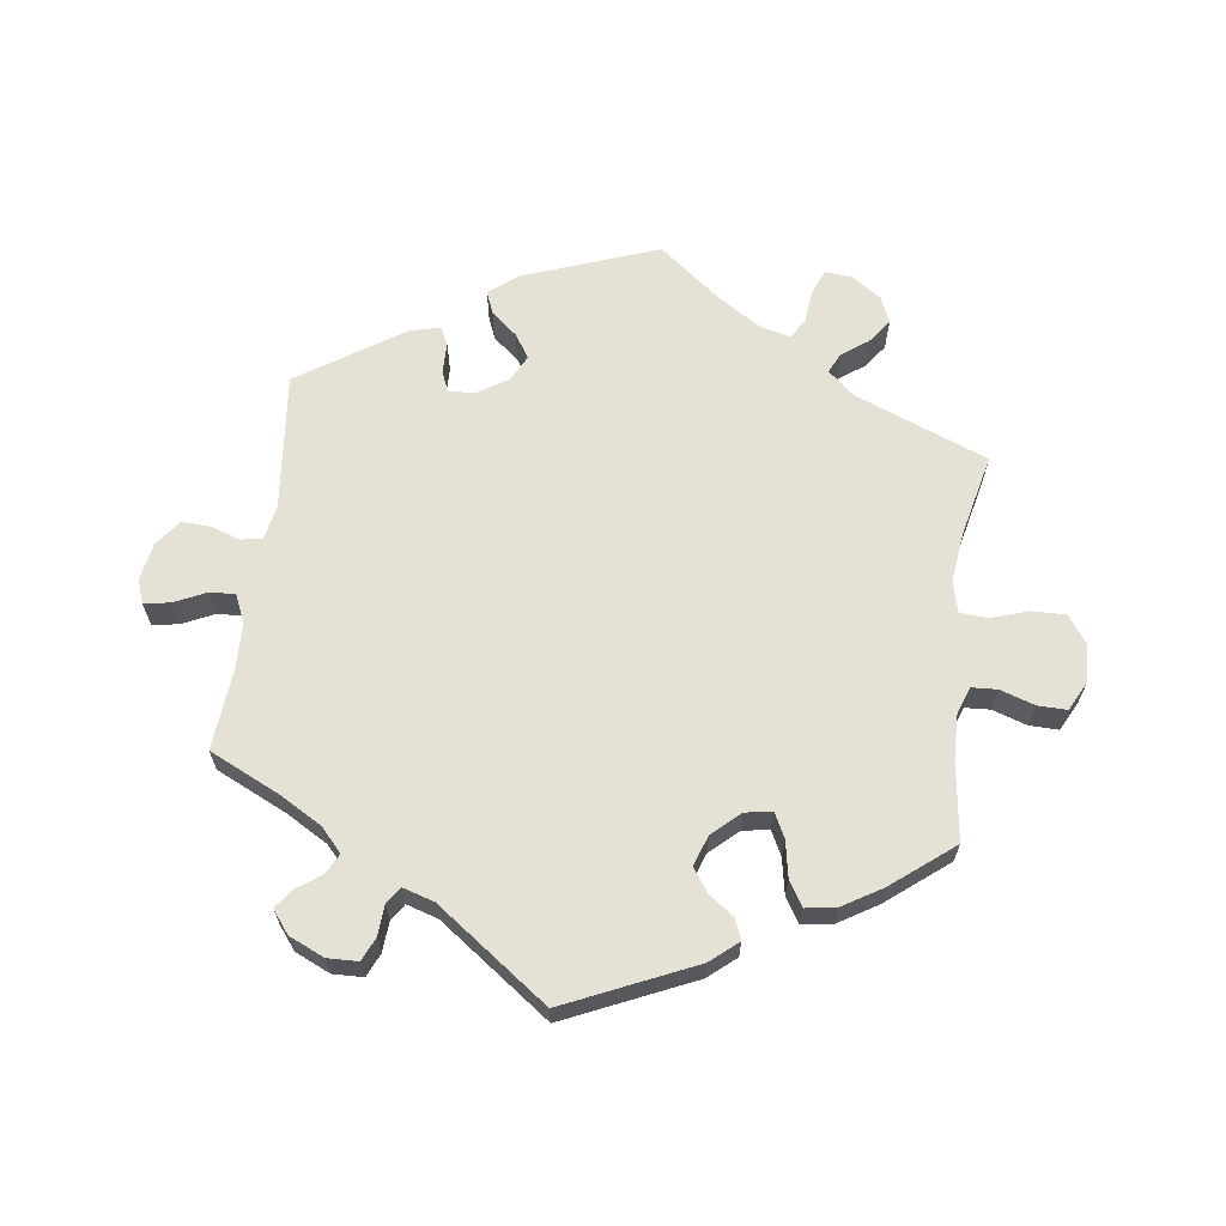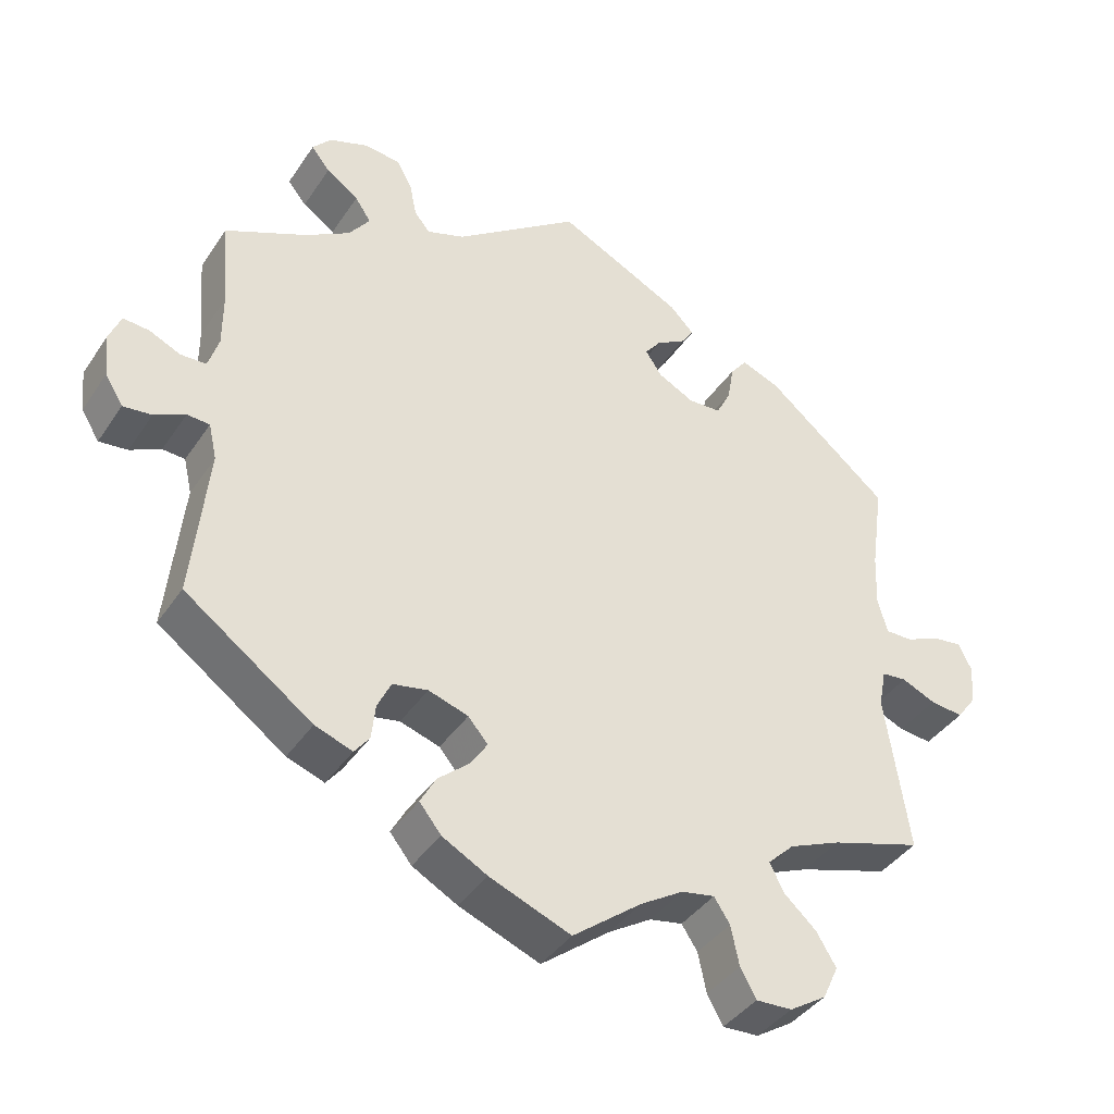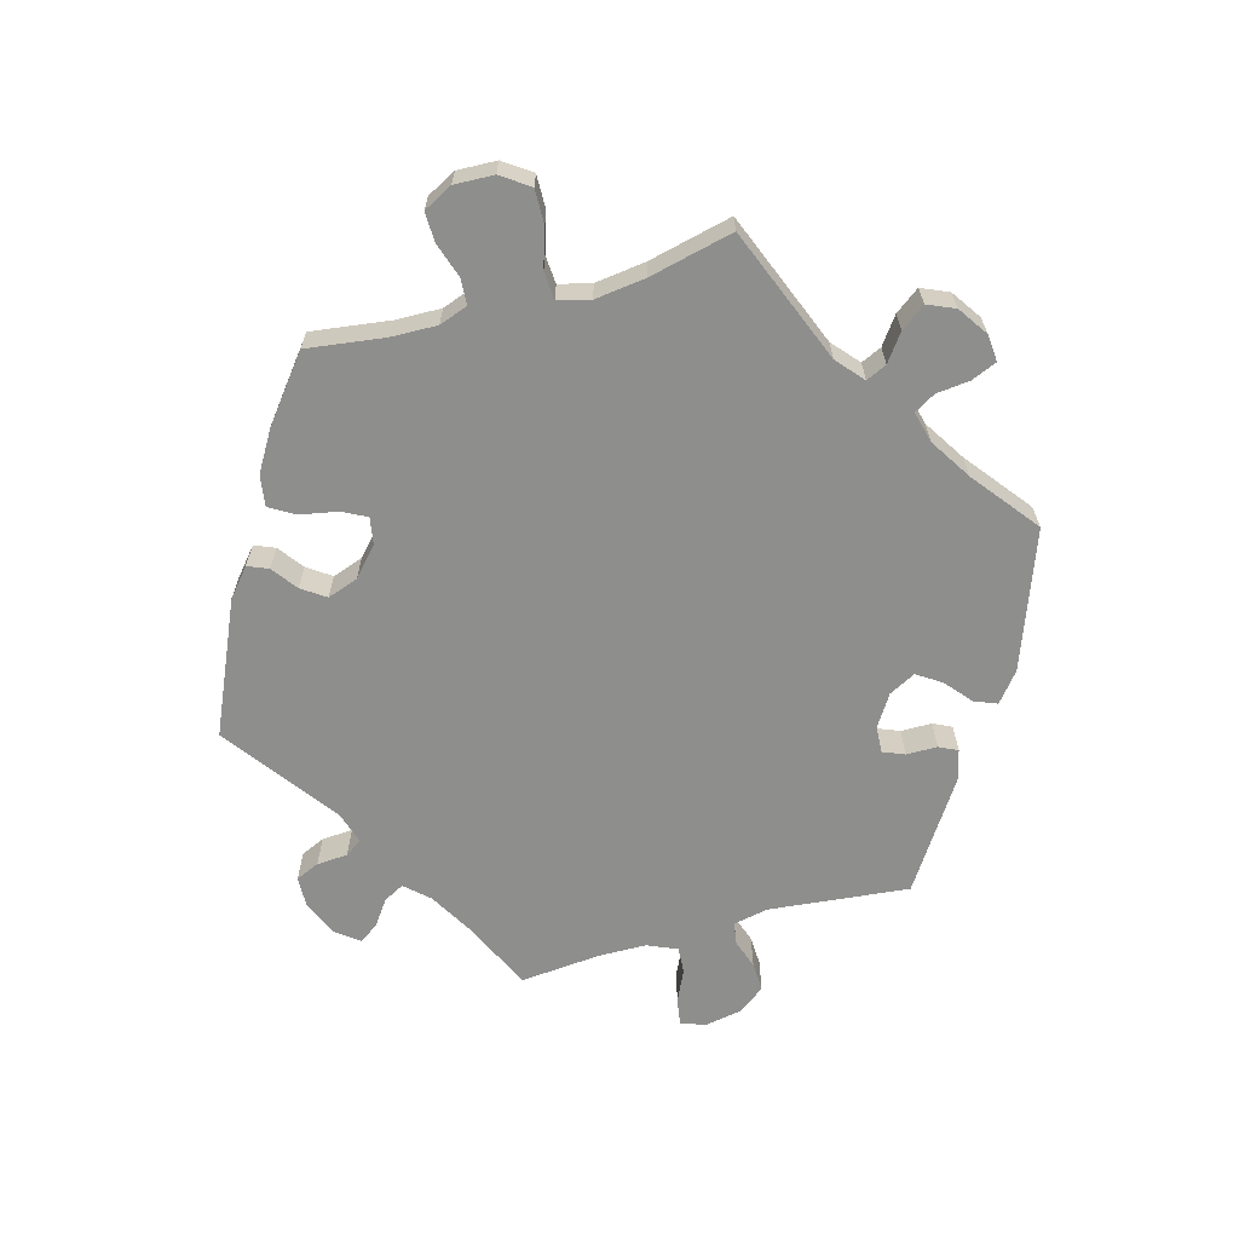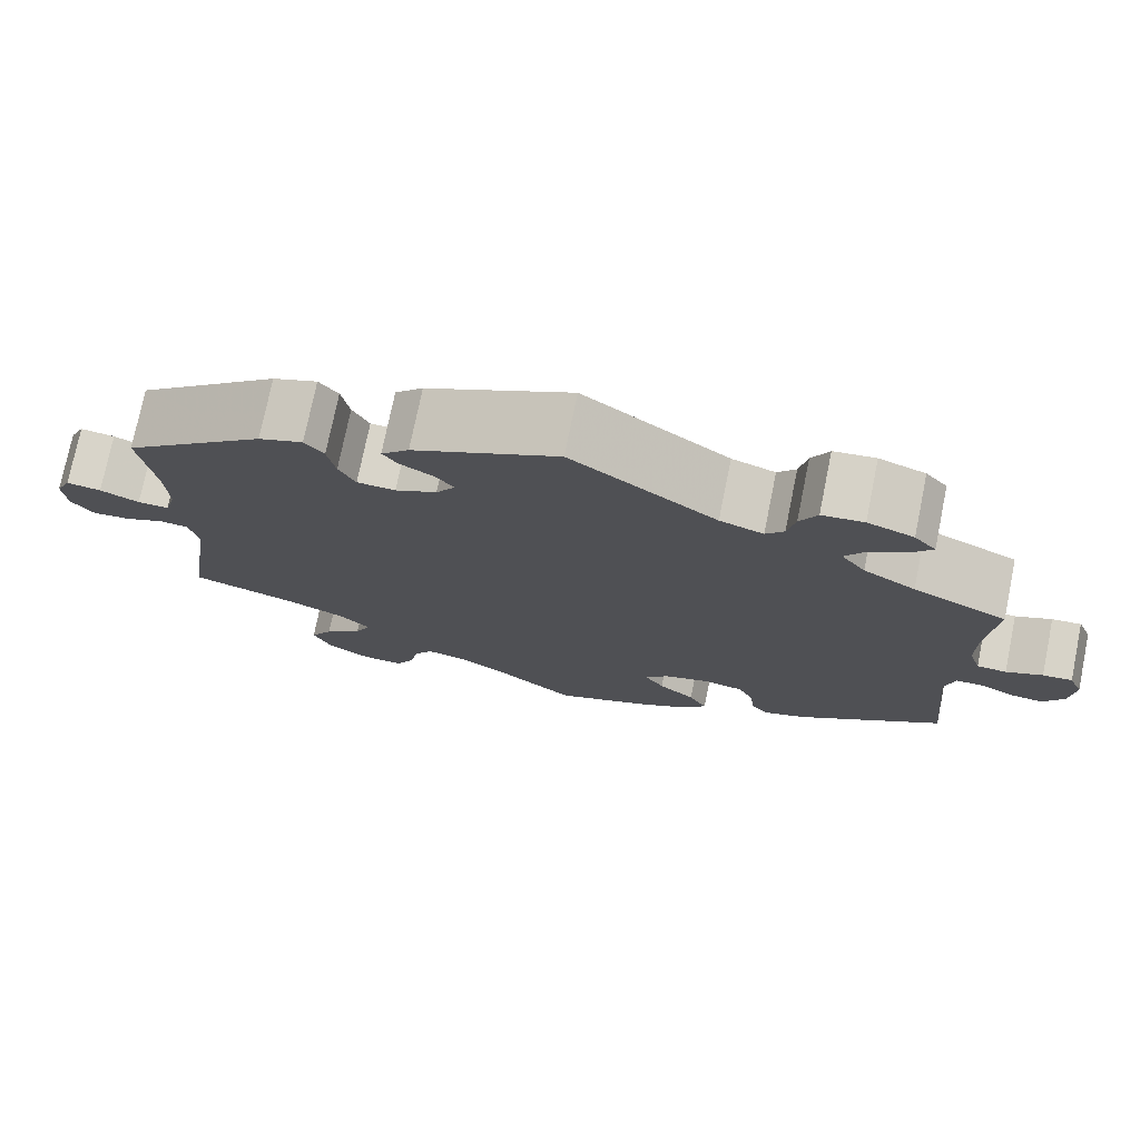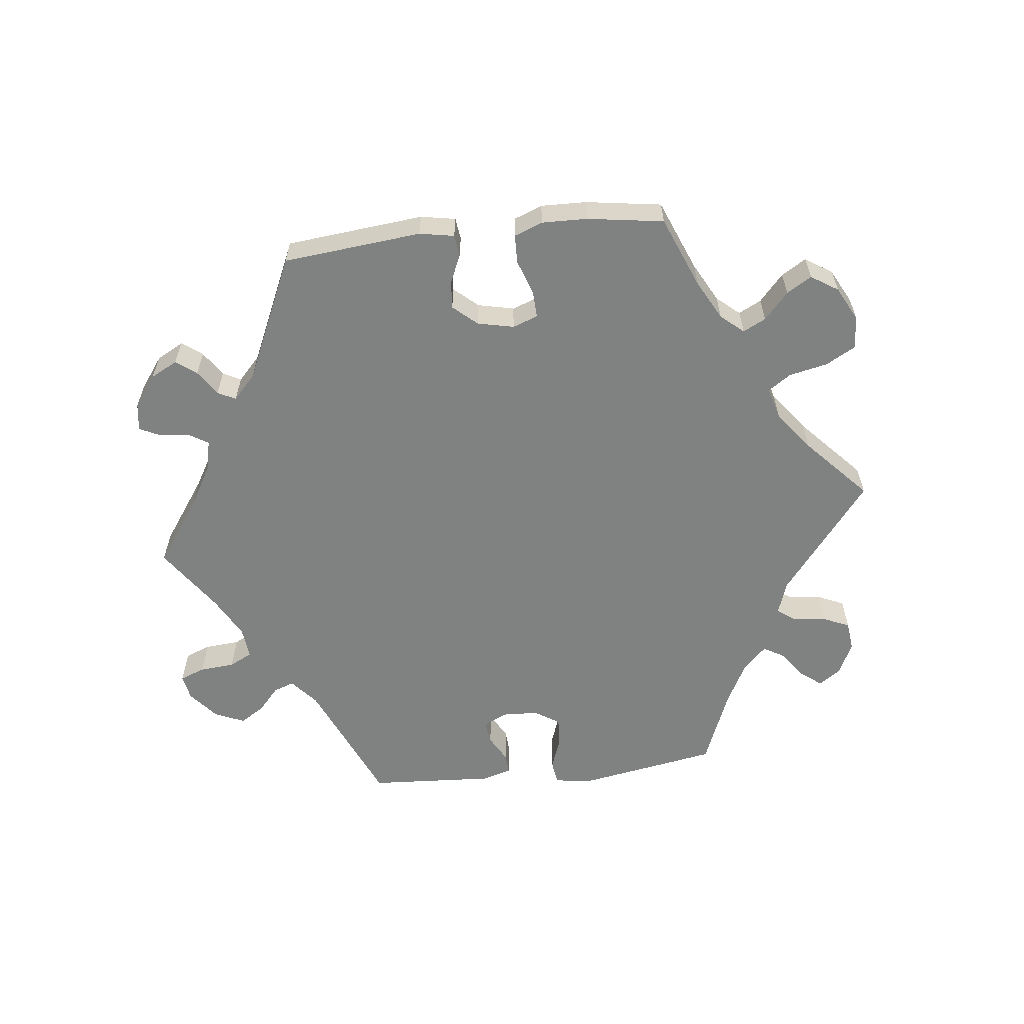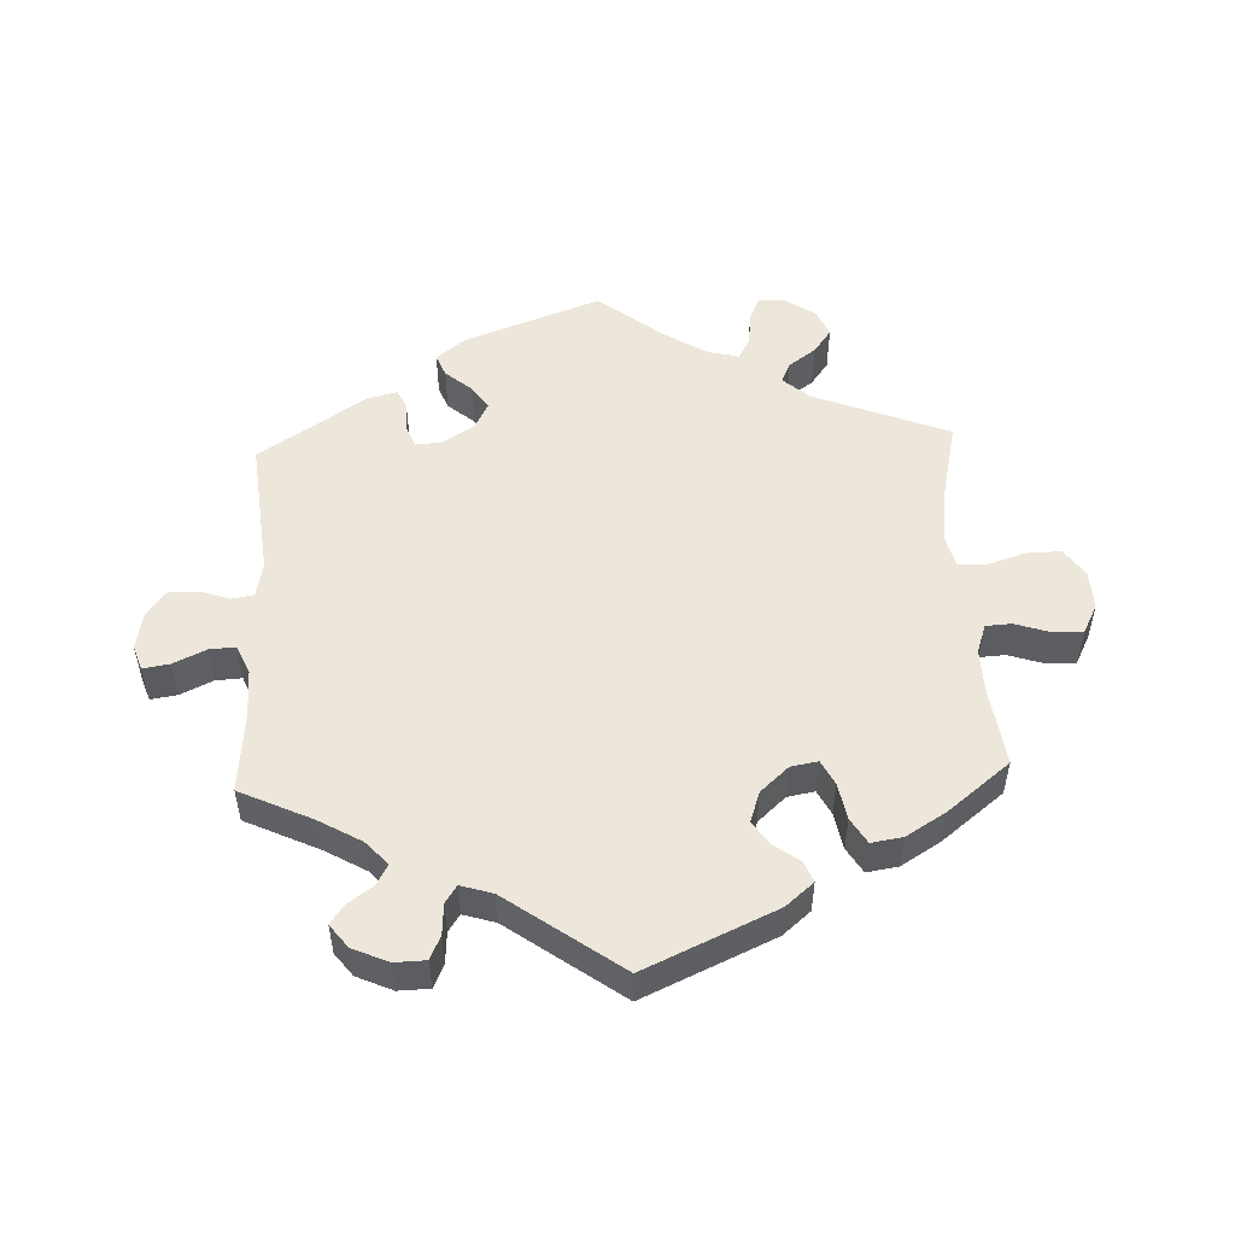
<metadata>
{"format":"obj","ext":"obj","renderer":"f3d","projection":"perspective","resolution":1024,"background":"white","views":[{"elev":64.8,"azim":127.5,"up":"+Y"},{"elev":-39.8,"azim":149.5,"up":"+Z"},{"elev":-64.8,"azim":-134.4,"up":"+Y"},{"elev":75.2,"azim":11.5,"up":"+Z"},{"elev":-60.3,"azim":156.3,"up":"+Y"},{"elev":52.0,"azim":117.5,"up":"+Y"}]}
</metadata>
<code>
v -0.092 0.07 -0.507
v -0.149 0.07 -0.472
v -0.193 0.07 -0.464
v -0.214 0.07 -0.496
v -0.225 0.07 -0.549
v -0.246 0.07 -0.587
v -0.294 0.07 -0.585
v -0.343 0.07 -0.554
v -0.364 0.07 -0.509
v -0.338 0.07 -0.466
v -0.294 0.07 -0.426
v -0.276 0.07 -0.389
v -0.311 0.07 -0.355
v -0.38 0.07 -0.326
v -0.501 0.07 -0.289
v -0.47 0.07 -0.078
v -0.48 0.07 -0.027
v -0.513 0.07 -0.024
v -0.558 0.07 -0.044
v -0.602 0.07 -0.049
v -0.628 0.07 -0.014
v -0.632 0.07 0.039
v -0.615 0.07 0.075
v -0.575 0.07 0.07
v -0.53 0.07 0.05
v -0.494 0.07 0.05
v -0.481 0.07 0.096
v -0.484 0.07 0.168
v -0.501 0.07 0.289
v -0.337 0.07 0.426
v -0.286 0.07 0.446
v -0.264 0.07 0.418
v -0.255 0.07 0.368
v -0.236 0.07 0.33
v -0.192 0.07 0.328
v -0.144 0.07 0.353
v -0.122 0.07 0.386
v -0.143 0.07 0.413
v -0.182 0.07 0.436
v -0.199 0.07 0.461
v -0.167 0.07 0.494
v 0 0.07 0.578
v 0.167 0.07 0.457
v 0.217 0.07 0.44
v 0.238 0.07 0.465
v 0.247 0.07 0.51
v 0.267 0.07 0.548
v 0.315 0.07 0.554
v 0.368 0.07 0.535
v 0.393 0.07 0.506
v 0.368 0.07 0.475
v 0.325 0.07 0.445
v 0.304 0.07 0.413
v 0.332 0.07 0.375
v 0.392 0.07 0.339
v 0.5 0.07 0.289
v 0.49 0.07 0.172
v 0.49 0.07 0.101
v 0.504 0.07 0.056
v 0.538 0.07 0.055
v 0.58 0.07 0.074
v 0.614 0.07 0.077
v 0.63 0.07 0.038
v 0.624 0.07 -0.019
v 0.6 0.07 -0.058
v 0.562 0.07 -0.054
v 0.521 0.07 -0.034
v 0.491 0.07 -0.036
v 0.48 0.07 -0.084
v 0.501 0.07 -0.288
v 0.331 0.07 -0.411
v 0.281 0.07 -0.429
v 0.261 0.07 -0.403
v 0.256 0.07 -0.357
v 0.238 0.07 -0.319
v 0.191 0.07 -0.31
v 0.138 0.07 -0.327
v 0.112 0.07 -0.358
v 0.134 0.07 -0.392
v 0.176 0.07 -0.428
v 0.197 0.07 -0.466
v 0.168 0.07 -0.502
v 0.108 0.07 -0.535
v 0 0.07 -0.578
v -0.092 0 -0.507
v -0.149 0 -0.472
v -0.193 0 -0.464
v -0.214 0 -0.496
v -0.225 0 -0.549
v -0.246 0 -0.587
v -0.294 0 -0.585
v -0.343 0 -0.554
v -0.364 0 -0.509
v -0.338 0 -0.466
v -0.294 0 -0.426
v -0.276 0 -0.389
v -0.311 0 -0.355
v -0.38 0 -0.326
v -0.501 0 -0.289
v -0.47 0 -0.078
v -0.48 0 -0.027
v -0.513 0 -0.024
v -0.558 0 -0.044
v -0.602 0 -0.049
v -0.628 0 -0.014
v -0.632 0 0.039
v -0.615 0 0.075
v -0.575 0 0.07
v -0.53 0 0.05
v -0.494 0 0.05
v -0.481 0 0.096
v -0.484 0 0.168
v -0.501 0 0.289
v -0.337 0 0.426
v -0.286 0 0.446
v -0.264 0 0.418
v -0.255 0 0.368
v -0.236 0 0.33
v -0.192 0 0.328
v -0.144 0 0.353
v -0.122 0 0.386
v -0.143 0 0.413
v -0.182 0 0.436
v -0.199 0 0.461
v -0.167 0 0.494
v 0 0 0.578
v 0.167 0 0.457
v 0.217 0 0.44
v 0.238 0 0.465
v 0.247 0 0.51
v 0.267 0 0.548
v 0.315 0 0.554
v 0.368 0 0.535
v 0.393 0 0.506
v 0.368 0 0.475
v 0.325 0 0.445
v 0.304 0 0.413
v 0.332 0 0.375
v 0.392 0 0.339
v 0.5 0 0.289
v 0.49 0 0.172
v 0.49 0 0.101
v 0.504 0 0.056
v 0.538 0 0.055
v 0.58 0 0.074
v 0.614 0 0.077
v 0.63 0 0.038
v 0.624 0 -0.019
v 0.6 0 -0.058
v 0.562 0 -0.054
v 0.521 0 -0.034
v 0.491 0 -0.036
v 0.48 0 -0.084
v 0.501 0 -0.288
v 0.331 0 -0.411
v 0.281 0 -0.429
v 0.261 0 -0.403
v 0.256 0 -0.357
v 0.238 0 -0.319
v 0.191 0 -0.31
v 0.138 0 -0.327
v 0.112 0 -0.358
v 0.134 0 -0.392
v 0.176 0 -0.428
v 0.197 0 -0.466
v 0.168 0 -0.502
v 0.108 0 -0.535
v 0 0 -0.578
f 83 84 1
f 82 83 1 2
f 79 80 81 82
f 78 79 82 2
f 77 78 2 3
f 71 72 73 74
f 69 70 71 74
f 68 69 74 75
f 64 65 66 67
f 64 67 68
f 63 64 68
f 60 61 62 63
f 59 60 63 68
f 58 59 68 75
f 55 56 57
f 54 55 57 58
f 53 54 58 75
f 49 50 51 52
f 49 52 53
f 48 49 53
f 45 46 47 48
f 44 45 48 53
f 40 41 42 43
f 38 39 40 43
f 37 38 43 44
f 36 37 44 53
f 30 31 32 33
f 28 29 30 33
f 27 28 33 34
f 26 27 34 35
f 22 23 24 25
f 22 25 26
f 21 22 26
f 18 19 20 21
f 18 21 26
f 17 18 26 35
f 14 15 16
f 13 14 16 17
f 12 13 17 35
f 8 9 10 11
f 8 11 12
f 7 8 12
f 4 5 6 7
f 3 4 7 12
f 77 3 12 35
f 36 53 75 76
f 35 36 76 77
f 85 168 167
f 86 85 167 166
f 166 165 164 163
f 86 166 163 162
f 87 86 162 161
f 158 157 156 155
f 158 155 154 153
f 159 158 153 152
f 151 150 149 148
f 152 151 148
f 152 148 147
f 147 146 145 144
f 152 147 144 143
f 159 152 143 142
f 141 140 139
f 142 141 139 138
f 159 142 138 137
f 136 135 134 133
f 137 136 133
f 137 133 132
f 132 131 130 129
f 137 132 129 128
f 127 126 125 124
f 127 124 123 122
f 128 127 122 121
f 137 128 121 120
f 117 116 115 114
f 117 114 113 112
f 118 117 112 111
f 119 118 111 110
f 109 108 107 106
f 110 109 106
f 110 106 105
f 105 104 103 102
f 110 105 102
f 119 110 102 101
f 100 99 98
f 101 100 98 97
f 119 101 97 96
f 95 94 93 92
f 96 95 92
f 96 92 91
f 91 90 89 88
f 96 91 88 87
f 119 96 87 161
f 160 159 137 120
f 161 160 120 119
f 1 85 86 2
f 2 86 87 3
f 3 87 88 4
f 4 88 89 5
f 5 89 90 6
f 6 90 91 7
f 7 91 92 8
f 8 92 93 9
f 9 93 94 10
f 10 94 95 11
f 11 95 96 12
f 12 96 97 13
f 13 97 98 14
f 14 98 99 15
f 15 99 100 16
f 16 100 101 17
f 17 101 102 18
f 18 102 103 19
f 19 103 104 20
f 20 104 105 21
f 21 105 106 22
f 22 106 107 23
f 23 107 108 24
f 24 108 109 25
f 25 109 110 26
f 26 110 111 27
f 27 111 112 28
f 28 112 113 29
f 29 113 114 30
f 30 114 115 31
f 31 115 116 32
f 32 116 117 33
f 33 117 118 34
f 34 118 119 35
f 35 119 120 36
f 36 120 121 37
f 37 121 122 38
f 38 122 123 39
f 39 123 124 40
f 40 124 125 41
f 41 125 126 42
f 42 126 127 43
f 43 127 128 44
f 44 128 129 45
f 45 129 130 46
f 46 130 131 47
f 47 131 132 48
f 48 132 133 49
f 49 133 134 50
f 50 134 135 51
f 51 135 136 52
f 52 136 137 53
f 53 137 138 54
f 54 138 139 55
f 55 139 140 56
f 56 140 141 57
f 57 141 142 58
f 58 142 143 59
f 59 143 144 60
f 60 144 145 61
f 61 145 146 62
f 62 146 147 63
f 63 147 148 64
f 64 148 149 65
f 65 149 150 66
f 66 150 151 67
f 67 151 152 68
f 68 152 153 69
f 69 153 154 70
f 70 154 155 71
f 71 155 156 72
f 72 156 157 73
f 73 157 158 74
f 74 158 159 75
f 75 159 160 76
f 76 160 161 77
f 77 161 162 78
f 78 162 163 79
f 79 163 164 80
f 80 164 165 81
f 81 165 166 82
f 82 166 167 83
f 83 167 168 84
f 84 168 85 1

</code>
